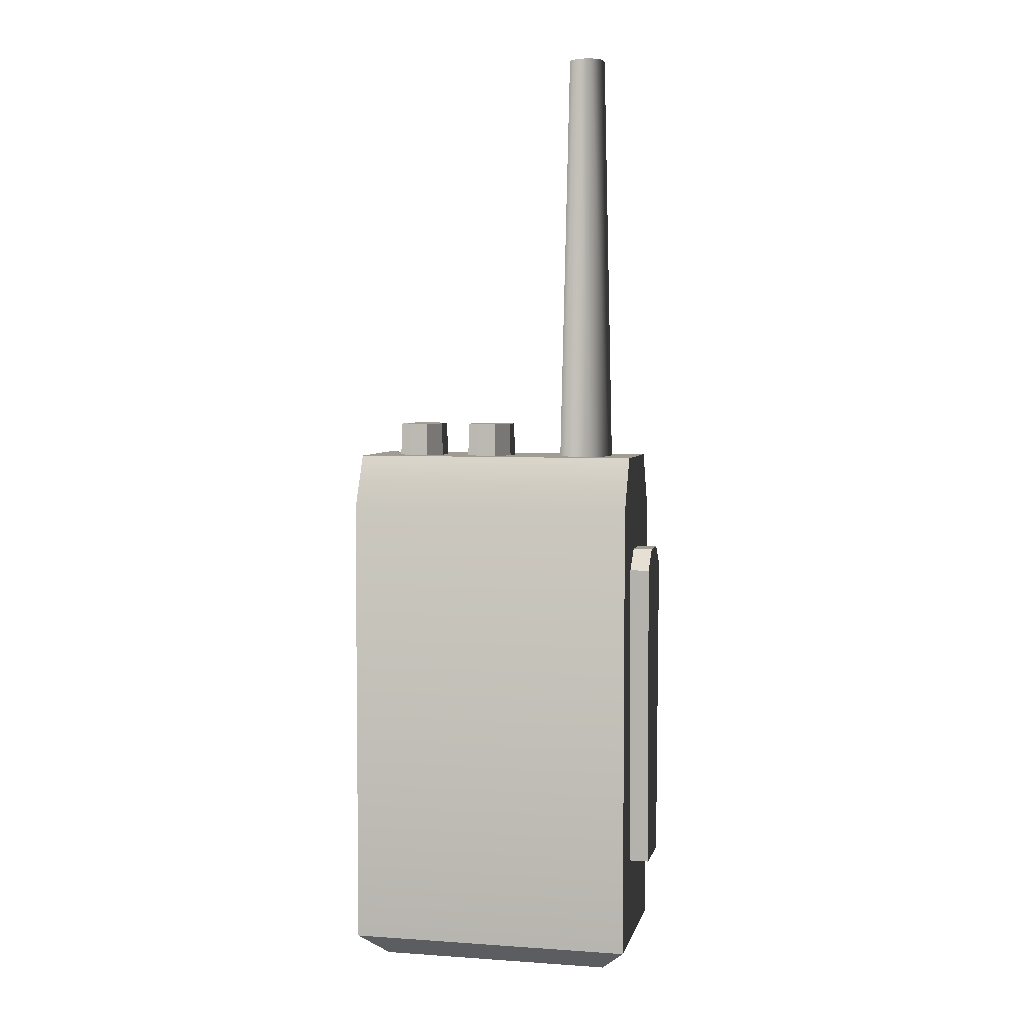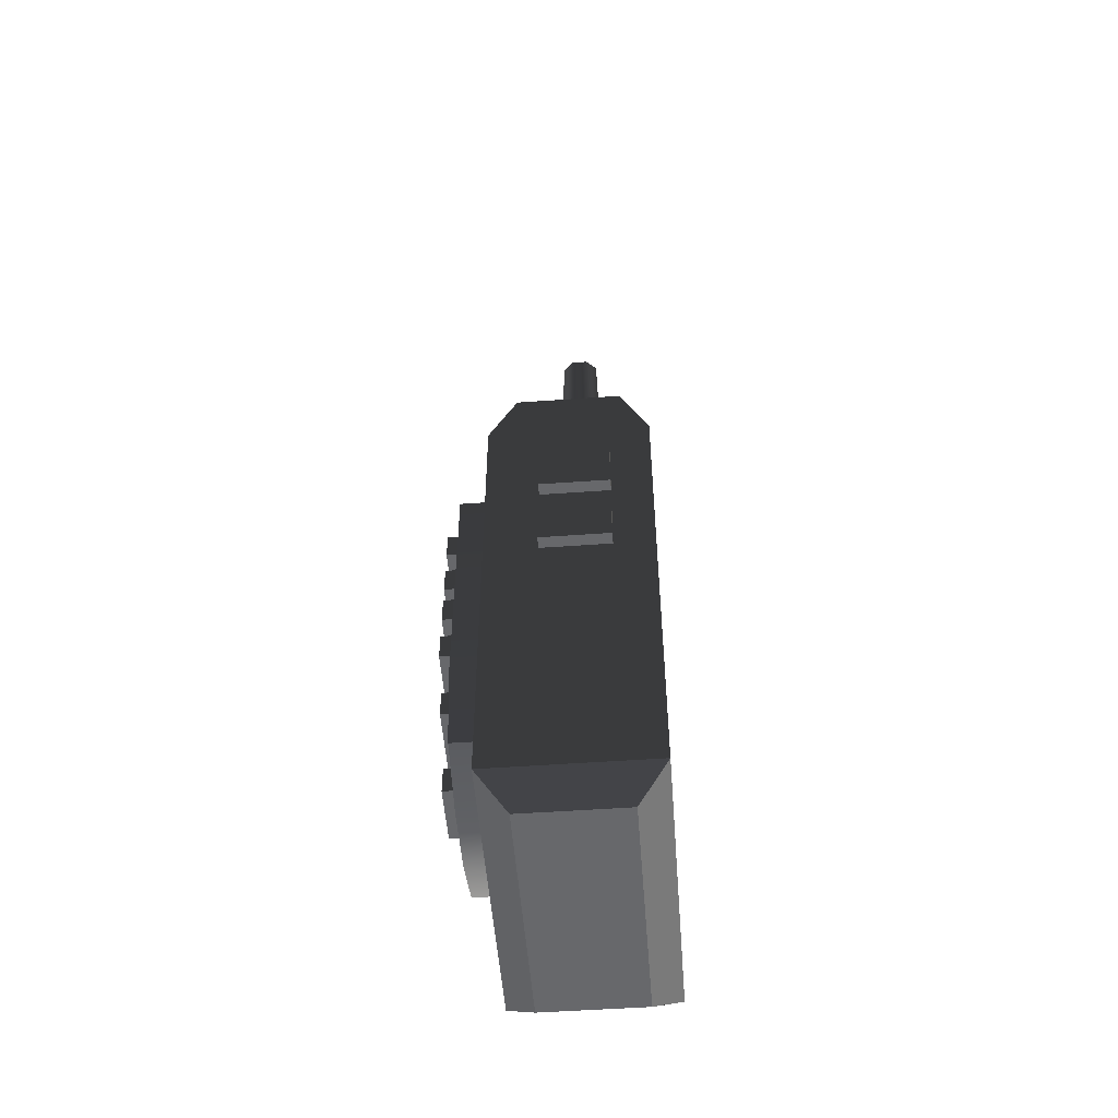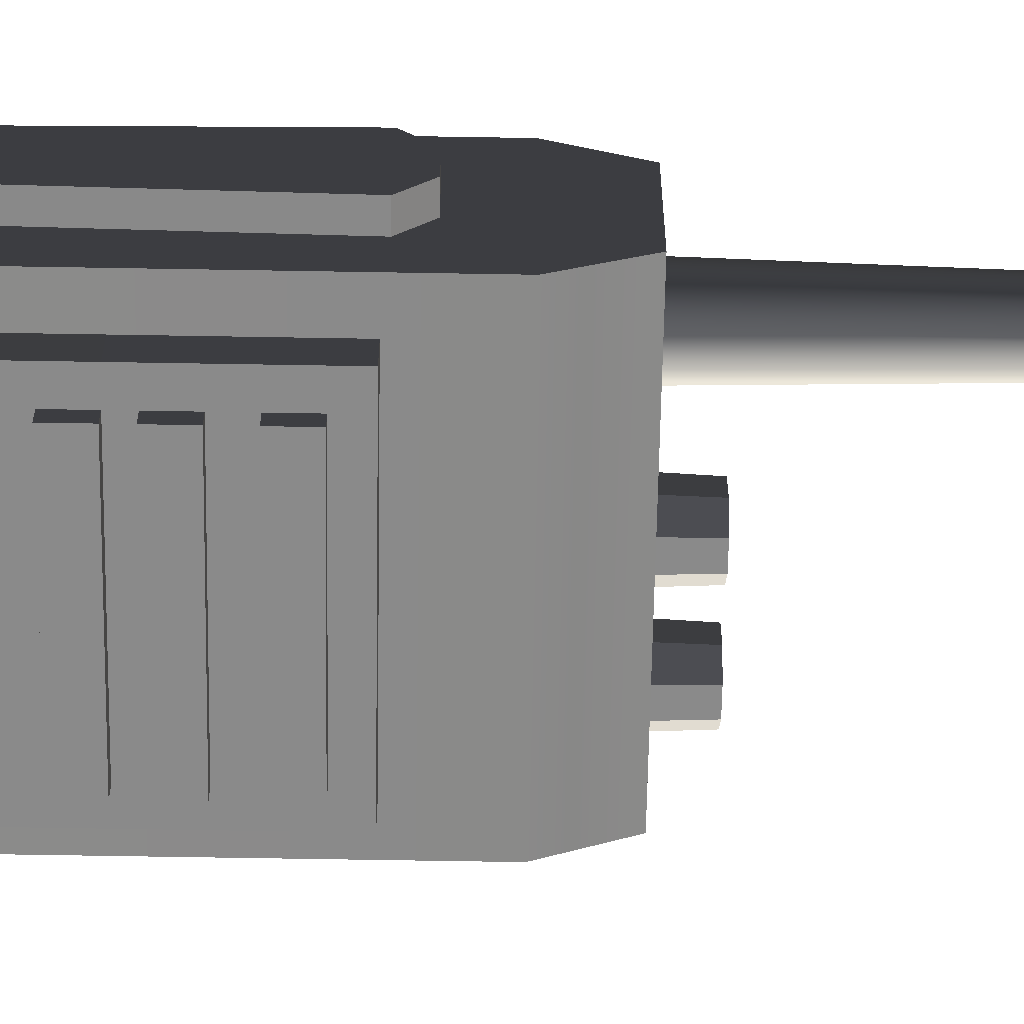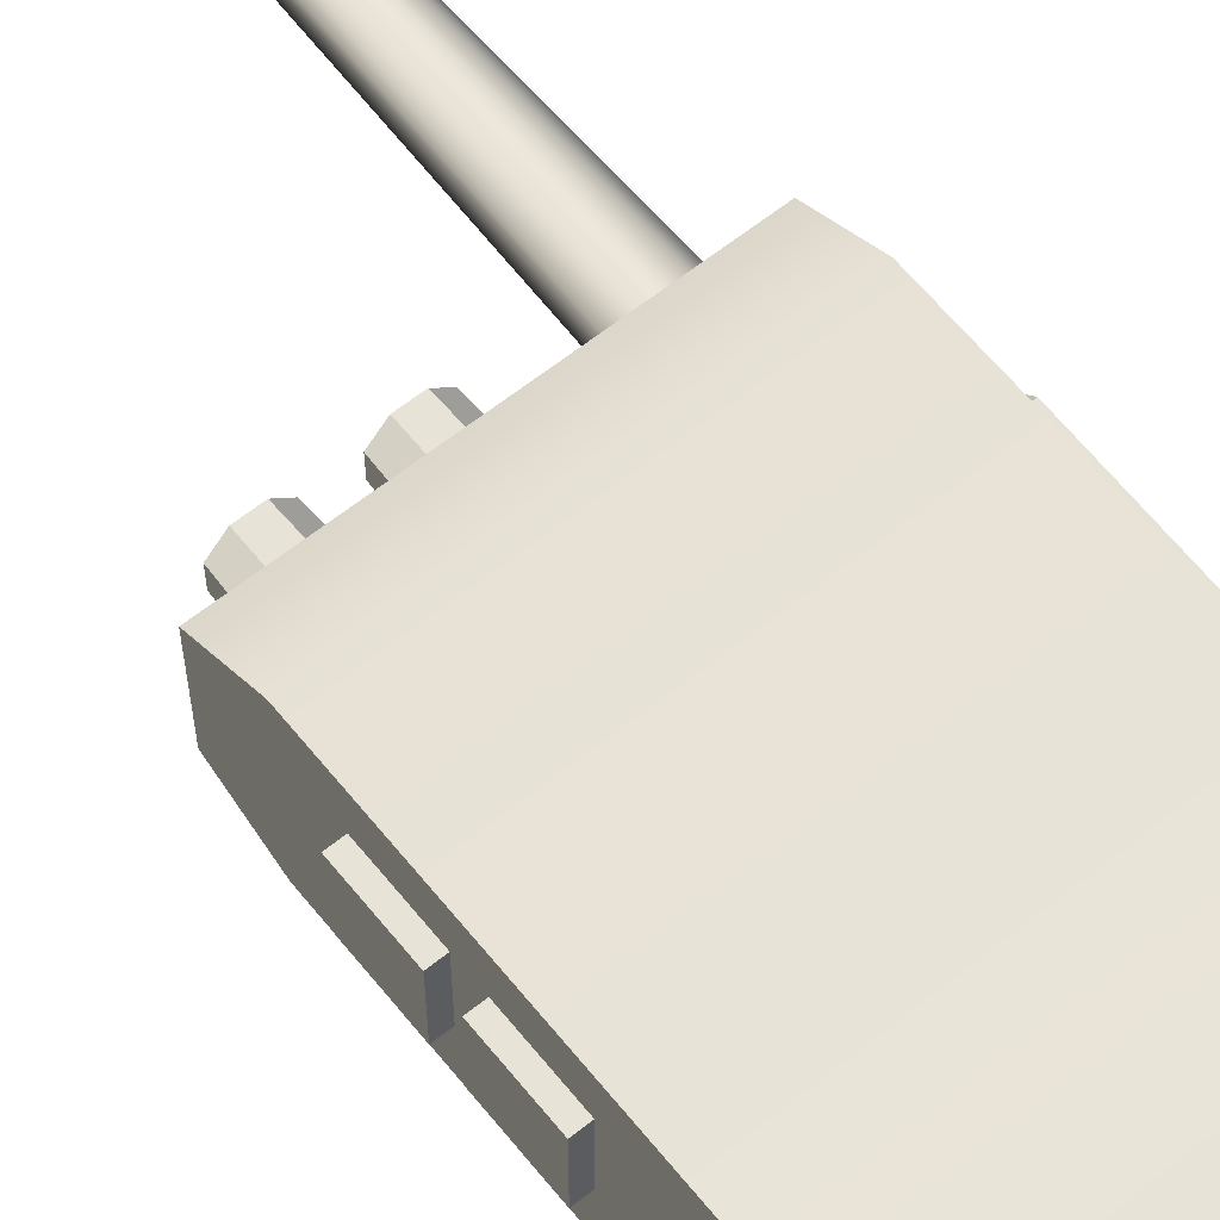
<metadata>
{"format":"obj","ext":"obj","renderer":"f3d","projection":"perspective","resolution":1024,"background":"white","views":[{"elev":4.5,"azim":12.6,"up":"+Y"},{"elev":-52.4,"azim":-85.6,"up":"+Y"},{"elev":-63.4,"azim":89.0,"up":"+Z"},{"elev":62.6,"azim":-38.9,"up":"+Z"}]}
</metadata>
<code>
g SM_Radio_01
v -0.03333 -0.0498 0.02206
v -0.03333 0.05436 0.02206
v -0.03333 0.05436 -0.01279
v -0.03333 -0.0498 -0.01279
v 0.03165 0.05436 0.02206
v -0.03333 0.05436 0.02206
v 0.03165 -0.0498 0.02206
v -0.03333 -0.0498 0.02206
v 0.03165 -0.0498 -0.01279
v 0.03165 0.05436 -0.01279
v 0.03165 0.05436 0.02206
v 0.03165 -0.0498 0.02206
v -0.03333 0.05436 -0.01279
v 0.03165 0.05436 -0.01279
v -0.03333 -0.0498 -0.01279
v 0.03165 -0.0498 -0.01279
v -0.02747 -0.05549 -0.006545
v 0.02579 -0.05549 -0.006545
v 0.02579 -0.05549 0.01581
v -0.02747 -0.05549 0.01581
v -0.03333 0.05436 0.02206
v -0.03333 0.06671 -0.006675
v -0.03333 0.05436 -0.01279
v -0.03333 0.06671 0.01595
v -0.03333 0.06671 0.01595
v 0.03165 0.05436 0.02206
v 0.03165 0.06671 0.01595
v -0.03333 0.05436 0.02206
v 0.03165 0.05436 0.02206
v 0.03165 0.06671 -0.006675
v 0.03165 0.06671 0.01595
v 0.03165 0.05436 -0.01279
v 0.03165 0.06671 -0.006675
v -0.03333 0.05436 -0.01279
v -0.03333 0.06671 -0.006675
v 0.03165 0.05436 -0.01279
v -0.03333 0.06671 0.01595
v 0.03165 0.06671 0.01595
v 0.03165 0.06671 -0.006675
v -0.03333 0.06671 -0.006675
v -0.03333 -0.0498 -0.01279
v -0.02747 -0.05549 0.01581
v -0.03333 -0.0498 0.02206
v -0.02747 -0.05549 -0.006545
v 0.02579 -0.05549 0.01581
v -0.03333 -0.0498 0.02206
v -0.02747 -0.05549 0.01581
v 0.03165 -0.0498 0.02206
v 0.03165 -0.0498 -0.01279
v 0.02579 -0.05549 0.01581
v 0.02579 -0.05549 -0.006545
v 0.03165 -0.0498 0.02206
v -0.03333 -0.0498 -0.01279
v 0.03165 -0.0498 -0.01279
v 0.02579 -0.05549 -0.006545
v -0.02747 -0.05549 -0.006545
v 0.03112 0.04476 0.008494
v 0.03598 0.04476 0.008494
v 0.03598 0.04476 0.000776
v 0.03112 0.04476 0.000776
v 0.03112 0.04015 0.01342
v 0.03112 -0.0302 0.01137
v 0.03598 0.04015 0.01342
v 0.03598 -0.0302 0.01137
v 0.03598 -0.0302 -0.0021
v 0.03598 -0.0302 0.01137
v 0.03112 -0.0302 -0.0021
v 0.03112 -0.0302 0.01137
v 0.03598 0.04015 -0.004153
v 0.03598 -0.0302 -0.0021
v 0.03112 0.04015 -0.004153
v 0.03112 -0.0302 -0.0021
v 0.03112 0.04476 0.000776
v 0.03598 0.04476 0.000776
v 0.03598 0.04015 -0.004153
v 0.03112 0.04015 -0.004153
v 0.03112 0.04015 0.01342
v 0.03598 0.04015 0.01342
v 0.03598 0.04476 0.008494
v 0.03112 0.04476 0.008494
v 0.02471 0.0393 -0.009147
v -0.02639 0.0393 -0.01907
v -0.02639 0.0393 -0.009147
v 0.02471 0.0393 -0.01907
v 0.01969 0.0345 -0.02206
v -0.02137 0.02826 -0.02206
v -0.02137 0.0345 -0.02206
v 0.01969 0.02826 -0.02206
v 0.01969 0.02826 -0.0181
v -0.02137 0.02826 -0.0181
v 0.01969 0.02826 -0.02206
v -0.02137 0.02826 -0.02206
v -0.02137 0.0345 -0.0181
v -0.02137 0.0345 -0.02206
v -0.02137 0.02826 -0.02206
v -0.02137 0.02826 -0.0181
v 0.01969 0.0345 -0.0181
v -0.02137 0.0345 -0.02206
v -0.02137 0.0345 -0.0181
v 0.01969 0.0345 -0.02206
v 0.01969 0.0345 -0.0181
v 0.01969 0.02826 -0.0181
v 0.01969 0.0345 -0.02206
v 0.01969 0.02826 -0.02206
v 0.01969 0.02287 -0.02206
v -0.02137 0.01664 -0.02206
v -0.02137 0.02287 -0.02206
v 0.01969 0.01664 -0.02206
v 0.01969 0.01664 -0.0181
v -0.02137 0.01664 -0.0181
v 0.01969 0.01664 -0.02206
v -0.02137 0.01664 -0.02206
v -0.02137 0.02287 -0.0181
v -0.02137 0.02287 -0.02206
v -0.02137 0.01664 -0.02206
v -0.02137 0.01664 -0.0181
v 0.01969 0.02287 -0.0181
v -0.02137 0.02287 -0.02206
v -0.02137 0.02287 -0.0181
v 0.01969 0.02287 -0.02206
v 0.01969 0.02287 -0.0181
v 0.01969 0.01664 -0.0181
v 0.01969 0.02287 -0.02206
v 0.01969 0.01664 -0.02206
v 0.01969 0.01305 -0.02206
v -0.02137 0.006819 -0.02206
v -0.02137 0.01305 -0.02206
v 0.01969 0.006819 -0.02206
v 0.01969 0.006819 -0.0181
v -0.02137 0.006819 -0.0181
v 0.01969 0.006819 -0.02206
v -0.02137 0.006819 -0.02206
v -0.02137 0.01305 -0.0181
v -0.02137 0.01305 -0.02206
v -0.02137 0.006819 -0.02206
v -0.02137 0.006819 -0.0181
v 0.01969 0.01305 -0.0181
v -0.02137 0.01305 -0.02206
v -0.02137 0.01305 -0.0181
v 0.01969 0.01305 -0.02206
v 0.01969 0.01305 -0.0181
v 0.01969 0.006819 -0.0181
v 0.01969 0.01305 -0.02206
v 0.01969 0.006819 -0.02206
v 0.01969 0.00161 -0.02206
v -0.02137 -0.004625 -0.02206
v -0.02137 0.00161 -0.02206
v 0.01969 -0.004625 -0.02206
v 0.01969 -0.004625 -0.0181
v -0.02137 -0.004625 -0.0181
v 0.01969 -0.004625 -0.02206
v -0.02137 -0.004625 -0.02206
v -0.02137 0.00161 -0.0181
v -0.02137 0.00161 -0.02206
v -0.02137 -0.004625 -0.02206
v -0.02137 -0.004625 -0.0181
v 0.01969 0.00161 -0.0181
v -0.02137 0.00161 -0.02206
v -0.02137 0.00161 -0.0181
v 0.01969 0.00161 -0.02206
v 0.01969 0.00161 -0.0181
v 0.01969 -0.004625 -0.0181
v 0.01969 0.00161 -0.02206
v 0.01969 -0.004625 -0.02206
v 0.01386 -0.008846 -0.02206
v -0.01554 -0.01508 -0.02206
v -0.01554 -0.008846 -0.02206
v 0.01386 -0.01508 -0.02206
v 0.01386 -0.01508 -0.0181
v -0.01554 -0.01508 -0.0181
v 0.01386 -0.01508 -0.02206
v -0.01554 -0.01508 -0.02206
v -0.01554 -0.008846 -0.0181
v -0.01554 -0.008846 -0.02206
v -0.01554 -0.01508 -0.02206
v -0.01554 -0.01508 -0.0181
v 0.01386 -0.008846 -0.0181
v -0.01554 -0.008846 -0.02206
v -0.01554 -0.008846 -0.0181
v 0.01386 -0.008846 -0.02206
v 0.01386 -0.008846 -0.0181
v 0.01386 -0.01508 -0.0181
v 0.01386 -0.008846 -0.02206
v 0.01386 -0.01508 -0.02206
v 0.0056 -0.02176 -0.02206
v -0.00728 -0.028 -0.02206
v -0.00728 -0.02176 -0.02206
v 0.0056 -0.028 -0.02206
v 0.0056 -0.028 -0.0181
v -0.00728 -0.028 -0.0181
v 0.0056 -0.028 -0.02206
v -0.00728 -0.028 -0.02206
v -0.00728 -0.02176 -0.0181
v -0.00728 -0.02176 -0.02206
v -0.00728 -0.028 -0.02206
v -0.00728 -0.028 -0.0181
v 0.0056 -0.02176 -0.0181
v -0.00728 -0.02176 -0.02206
v -0.00728 -0.02176 -0.0181
v 0.0056 -0.02176 -0.02206
v 0.0056 -0.02176 -0.0181
v 0.0056 -0.028 -0.0181
v 0.0056 -0.02176 -0.02206
v 0.0056 -0.028 -0.02206
v -0.03598 0.0445 -0.001571
v -0.03598 0.03124 0.0134
v -0.03598 0.0445 0.0134
v -0.03598 0.03124 -0.001571
v -0.03294 0.03124 0.0134
v -0.03598 0.03124 -0.001571
v -0.03294 0.03124 -0.001571
v -0.03598 0.03124 0.0134
v -0.03598 0.0445 0.0134
v -0.03598 0.03124 0.0134
v -0.03294 0.0445 0.0134
v -0.03294 0.03124 0.0134
v -0.03294 0.0445 -0.001571
v -0.03598 0.0445 0.0134
v -0.03294 0.0445 0.0134
v -0.03598 0.0445 -0.001571
v -0.03294 0.03124 -0.001571
v -0.03598 0.0445 -0.001571
v -0.03294 0.0445 -0.001571
v -0.03598 0.03124 -0.001571
v -0.03598 0.02627 -0.001571
v -0.03598 0.013 0.0134
v -0.03598 0.02627 0.0134
v -0.03598 0.013 -0.001571
v -0.03294 0.013 0.0134
v -0.03598 0.013 -0.001571
v -0.03294 0.013 -0.001571
v -0.03598 0.013 0.0134
v -0.03598 0.02627 0.0134
v -0.03598 0.013 0.0134
v -0.03294 0.02627 0.0134
v -0.03294 0.013 0.0134
v -0.03294 0.02627 -0.001571
v -0.03598 0.02627 0.0134
v -0.03294 0.02627 0.0134
v -0.03598 0.02627 -0.001571
v -0.03294 0.02627 -0.001571
v -0.03294 0.013 -0.001571
v -0.03598 0.02627 -0.001571
v -0.03598 0.013 -0.001571
v -0.009007 0.0743 0.007016
v -0.009325 0.06636 0.001936
v -0.009325 0.06636 0.007174
v -0.009007 0.0743 0.002093
v -0.001886 0.06636 0.01053
v -0.002015 0.0743 0.01017
v -0.006048 0.0743 0.01017
v -0.006177 0.06636 0.01053
v 0.000944 0.0743 0.002093
v 0.000944 0.0743 0.007016
v 0.001261 0.06636 0.001936
v 0.001261 0.06636 0.007174
v -0.006177 0.06636 -0.001419
v -0.006048 0.0743 -0.001061
v -0.002015 0.0743 -0.001061
v -0.001886 0.06636 -0.001419
v -0.009325 0.06636 0.001936
v -0.009007 0.0743 0.002093
v -0.006048 0.0743 -0.001061
v -0.006177 0.06636 -0.001419
v -0.006048 0.0743 0.01017
v -0.009325 0.06636 0.007174
v -0.006177 0.06636 0.01053
v -0.009007 0.0743 0.007016
v 0.001261 0.06636 0.007174
v 0.000944 0.0743 0.007016
v -0.002015 0.0743 0.01017
v -0.001886 0.06636 0.01053
v -0.002015 0.0743 -0.001061
v 0.001261 0.06636 0.001936
v -0.001886 0.06636 -0.001419
v 0.000944 0.0743 0.002093
v -0.02592 0.0743 0.007016
v -0.02624 0.06636 0.001936
v -0.02624 0.06636 0.007174
v -0.02592 0.0743 0.002093
v -0.0188 0.06636 0.01053
v -0.01893 0.0743 0.01017
v -0.02296 0.0743 0.01017
v -0.02309 0.06636 0.01053
v -0.01597 0.0743 0.002093
v -0.01597 0.0743 0.007016
v -0.01565 0.06636 0.001936
v -0.01565 0.06636 0.007174
v -0.02309 0.06636 -0.001419
v -0.02296 0.0743 -0.001061
v -0.01893 0.0743 -0.001061
v -0.0188 0.06636 -0.001419
v -0.02624 0.06636 0.001936
v -0.02592 0.0743 0.002093
v -0.02296 0.0743 -0.001061
v -0.02309 0.06636 -0.001419
v -0.02296 0.0743 0.01017
v -0.02624 0.06636 0.007174
v -0.02309 0.06636 0.01053
v -0.02592 0.0743 0.007016
v -0.01565 0.06636 0.007174
v -0.01597 0.0743 0.007016
v -0.01893 0.0743 0.01017
v -0.0188 0.06636 0.01053
v -0.01893 0.0743 -0.001061
v -0.01565 0.06636 0.001936
v -0.0188 0.06636 -0.001419
v -0.01597 0.0743 0.002093
v 0.01778 0.1603 0.000161
v 0.01698 0.06636 -0.002065
v 0.01353 0.06636 0.001615
v 0.0155 0.1603 0.002591
v 0.01353 0.06636 0.00736
v 0.0155 0.1603 0.006385
v 0.01778 0.1603 0.008815
v 0.01698 0.06636 0.01104
v 0.02169 0.06636 0.01104
v 0.02089 0.1603 0.008815
v 0.02514 0.06636 0.00736
v 0.02317 0.1603 0.006385
v 0.02317 0.1603 0.002591
v 0.02514 0.06636 0.001615
v 0.02089 0.1603 0.000161
v 0.02169 0.06636 -0.002065
v 0.01778 0.1603 0.000161
v 0.01698 0.06636 -0.002065
v 0.03598 0.04015 0.01342
v 0.03598 0.04476 0.000776
v 0.03598 0.04476 0.008494
v 0.03598 -0.0302 0.01137
v 0.03598 0.04015 -0.004153
v 0.03598 -0.0302 -0.0021
v 0.02471 -0.01715 -0.009147
v 0.02471 0.0393 -0.01907
v 0.02471 0.0393 -0.009147
v 0.02471 -0.01715 -0.01907
v 0.02018 -0.03034 -0.009147
v 0.02018 -0.03034 -0.01907
v -0.02639 0.0393 -0.01907
v -0.02639 -0.01715 -0.01907
v -0.02639 0.0393 -0.009147
v -0.02639 -0.01715 -0.009147
v -0.02186 -0.03034 -0.01907
v -0.02186 -0.03034 -0.009147
v 0.006603 -0.03473 -0.009147
v 0.02018 -0.03034 -0.01907
v 0.02018 -0.03034 -0.009147
v 0.006603 -0.03473 -0.01907
v -0.008283 -0.03473 -0.009147
v -0.008283 -0.03473 -0.01907
v -0.02186 -0.03034 -0.009147
v -0.02186 -0.03034 -0.01907
v 0.006603 -0.03473 -0.01907
v 0.02471 -0.01715 -0.01907
v 0.02018 -0.03034 -0.01907
v 0.02471 0.0393 -0.01907
v -0.02639 -0.01715 -0.01907
v -0.02639 0.0393 -0.01907
v -0.008283 -0.03473 -0.01907
v -0.02186 -0.03034 -0.01907
v 0.01778 0.1603 0.008815
v 0.02089 0.1603 0.008815
v 0.02317 0.1603 0.006385
v 0.0155 0.1603 0.006385
v 0.0155 0.1603 0.002591
v 0.02317 0.1603 0.002591
v 0.02089 0.1603 0.000161
v 0.01778 0.1603 0.000161
v -0.006048 0.0743 0.01017
v -0.002015 0.0743 0.01017
v 0.000944 0.0743 0.007016
v -0.009007 0.0743 0.007016
v -0.009007 0.0743 0.002093
v 0.000944 0.0743 0.002093
v -0.002015 0.0743 -0.001061
v -0.006048 0.0743 -0.001061
v -0.02296 0.0743 0.01017
v -0.01893 0.0743 0.01017
v -0.01597 0.0743 0.007016
v -0.02592 0.0743 0.007016
v -0.02592 0.0743 0.002093
v -0.01597 0.0743 0.002093
v -0.01893 0.0743 -0.001061
v -0.02296 0.0743 -0.001061
f 1 2 3
f 3 4 1
f 5 6 7
f 6 8 7
f 9 10 11
f 11 12 9
f 13 14 15
f 14 16 15
f 17 18 19
f 17 19 20
f 21 22 23
f 22 21 24
f 25 26 27
f 26 25 28
f 29 30 31
f 30 29 32
f 33 34 35
f 34 33 36
f 37 38 39
f 37 39 40
f 41 42 43
f 42 41 44
f 45 46 47
f 46 45 48
f 49 50 51
f 49 52 50
f 53 54 55
f 53 55 56
f 57 58 59
f 57 59 60
f 61 62 63
f 63 62 64
f 65 66 67
f 67 66 68
f 69 70 71
f 71 70 72
f 73 74 75
f 73 75 76
f 77 78 79
f 77 79 80
f 81 82 83
f 82 81 84
f 85 86 87
f 86 85 88
f 89 90 91
f 92 91 90
f 93 94 95
f 93 95 96
f 97 98 99
f 98 97 100
f 101 102 103
f 103 102 104
f 105 106 107
f 106 105 108
f 109 110 111
f 112 111 110
f 113 114 115
f 113 115 116
f 117 118 119
f 118 117 120
f 121 122 123
f 123 122 124
f 125 126 127
f 126 125 128
f 129 130 131
f 132 131 130
f 133 134 135
f 133 135 136
f 137 138 139
f 138 137 140
f 141 142 143
f 143 142 144
f 145 146 147
f 146 145 148
f 149 150 151
f 152 151 150
f 153 154 155
f 153 155 156
f 157 158 159
f 158 157 160
f 161 162 163
f 163 162 164
f 165 166 167
f 166 165 168
f 169 170 171
f 172 171 170
f 173 174 175
f 173 175 176
f 177 178 179
f 178 177 180
f 181 182 183
f 183 182 184
f 185 186 187
f 186 185 188
f 189 190 191
f 192 191 190
f 193 194 195
f 193 195 196
f 197 198 199
f 198 197 200
f 201 202 203
f 203 202 204
f 205 206 207
f 206 205 208
f 209 210 211
f 210 209 212
f 213 214 215
f 215 214 216
f 217 218 219
f 218 217 220
f 221 222 223
f 222 221 224
f 225 226 227
f 226 225 228
f 229 230 231
f 230 229 232
f 233 234 235
f 235 234 236
f 237 238 239
f 238 237 240
f 241 242 243
f 243 242 244
f 245 246 247
f 246 245 248
f 249 250 251
f 251 252 249
f 253 254 255
f 254 256 255
f 257 258 259
f 259 260 257
f 261 262 263
f 263 264 261
f 265 266 267
f 266 265 268
f 269 270 271
f 271 272 269
f 273 274 275
f 274 273 276
f 277 278 279
f 278 277 280
f 281 282 283
f 283 284 281
f 285 286 287
f 286 288 287
f 289 290 291
f 291 292 289
f 293 294 295
f 295 296 293
f 297 298 299
f 298 297 300
f 301 302 303
f 303 304 301
f 305 306 307
f 306 305 308
f 309 310 311
f 311 312 309
f 312 311 313
f 313 314 312
f 313 315 314
f 315 313 316
f 315 316 317
f 317 318 315
f 318 317 319
f 319 320 318
f 319 321 320
f 321 319 322
f 322 323 321
f 323 322 324
f 324 325 323
f 325 324 326
f 327 328 329
f 330 328 327
f 328 330 331
f 331 330 332
f 333 334 335
f 334 333 336
f 336 333 337
f 336 337 338
f 339 340 341
f 341 340 342
f 340 343 342
f 342 343 344
f 345 346 347
f 346 345 348
f 348 345 349
f 350 348 349
f 351 350 349
f 350 351 352
f 353 354 355
f 353 356 354
f 356 353 357
f 358 356 357
f 357 353 359
f 357 359 360
f 361 362 363
f 363 364 361
f 364 363 365
f 366 365 363
f 365 366 367
f 368 365 367
f 369 370 371
f 371 372 369
f 372 371 373
f 374 373 371
f 373 374 375
f 376 373 375
f 377 378 379
f 379 380 377
f 380 379 381
f 382 381 379
f 381 382 383
f 384 381 383

</code>
